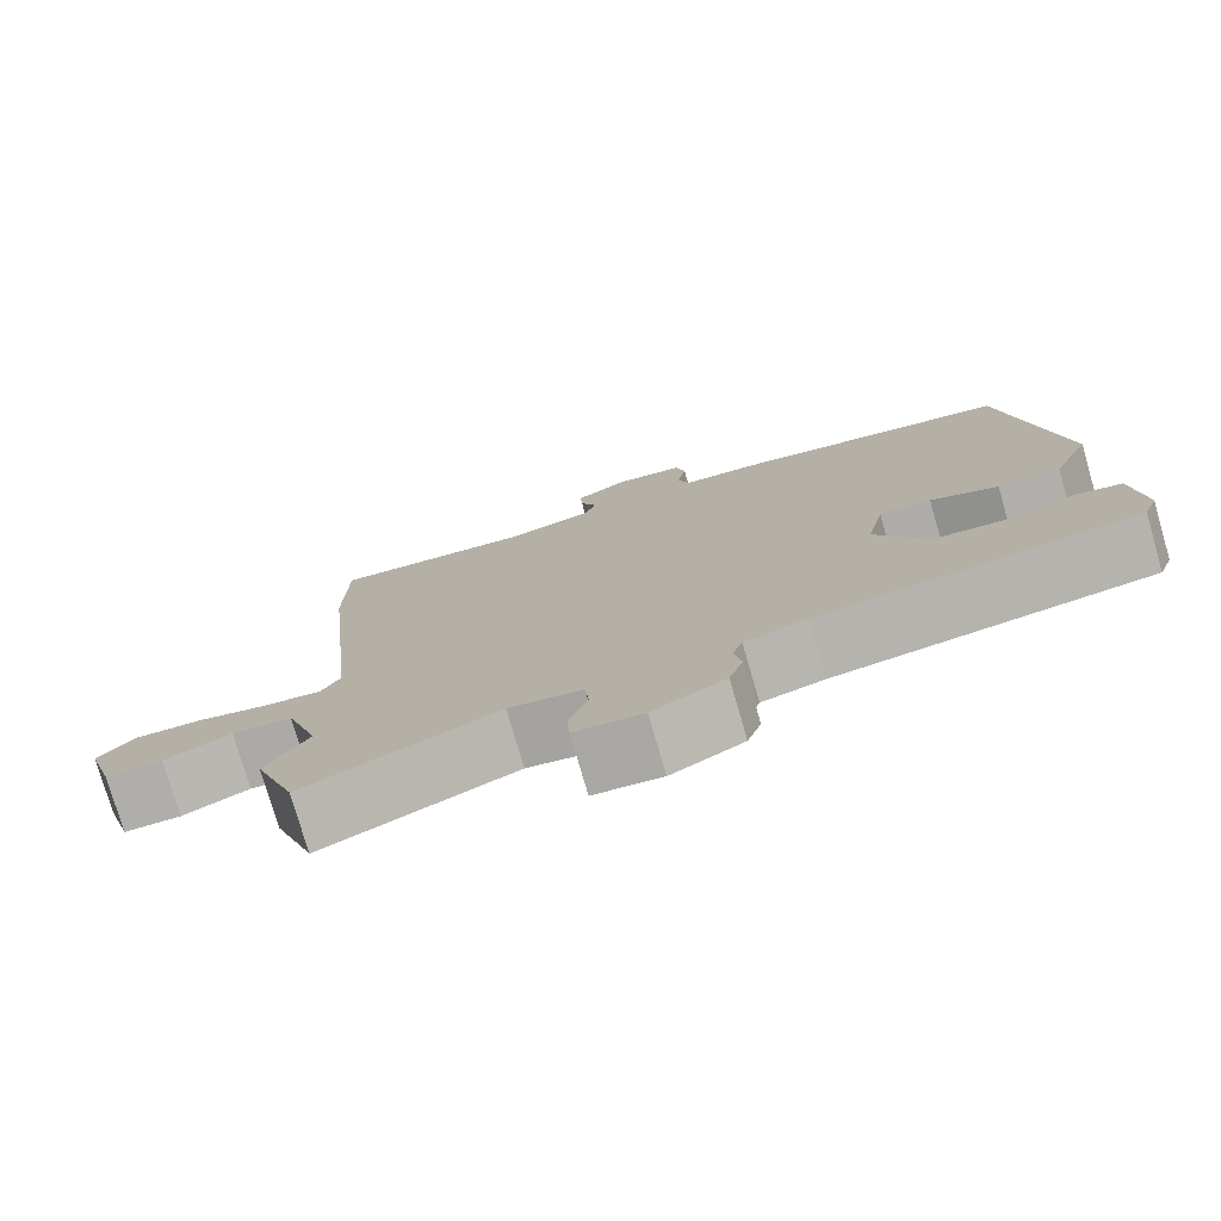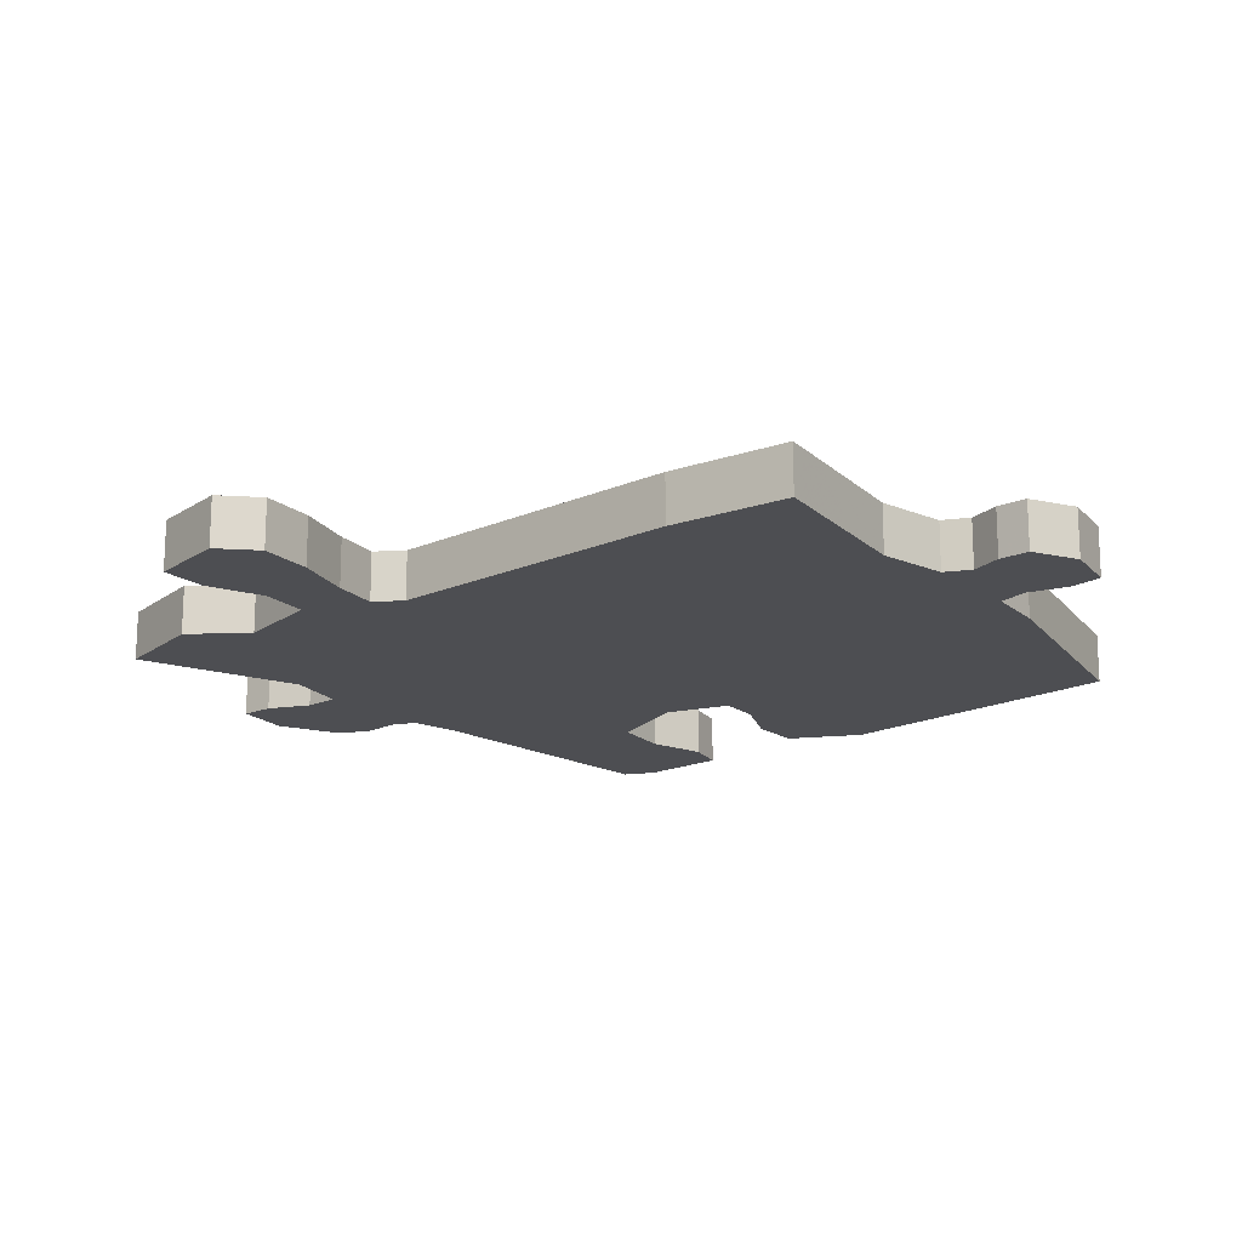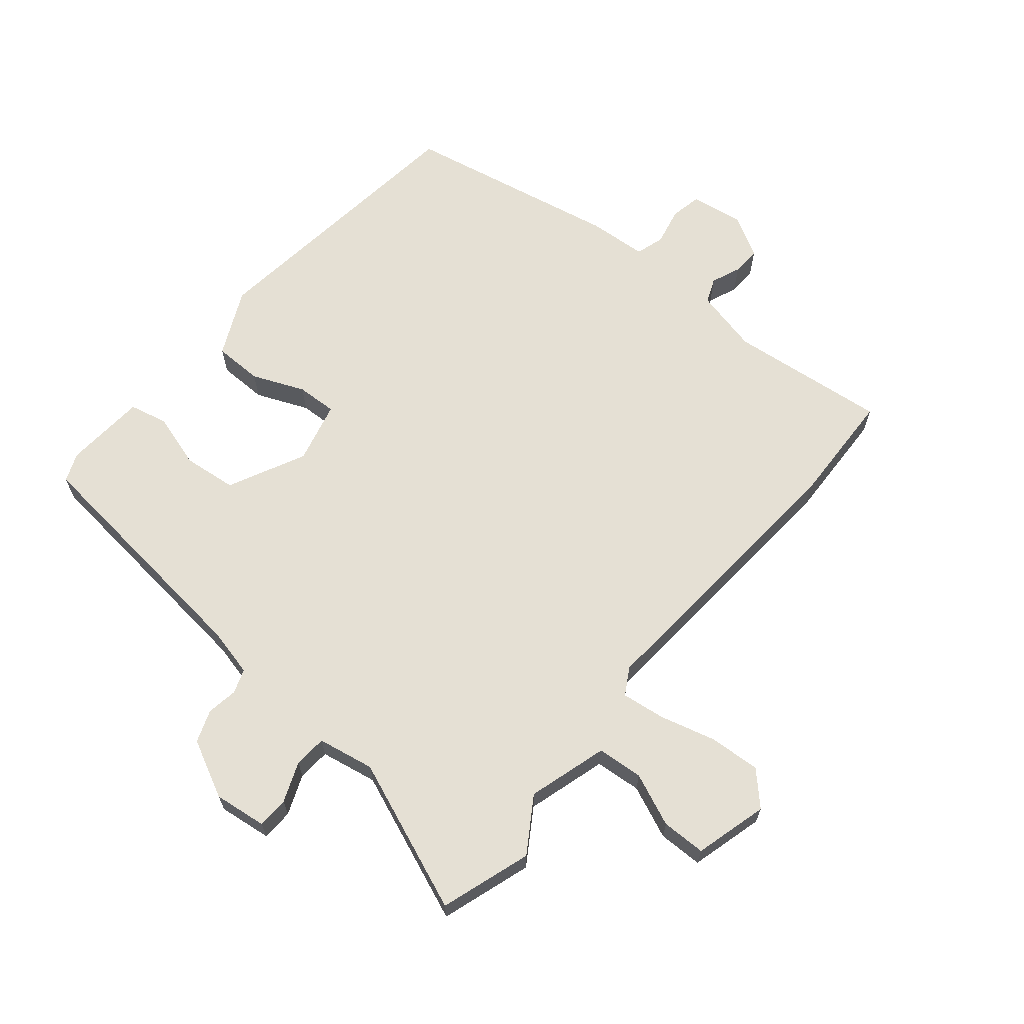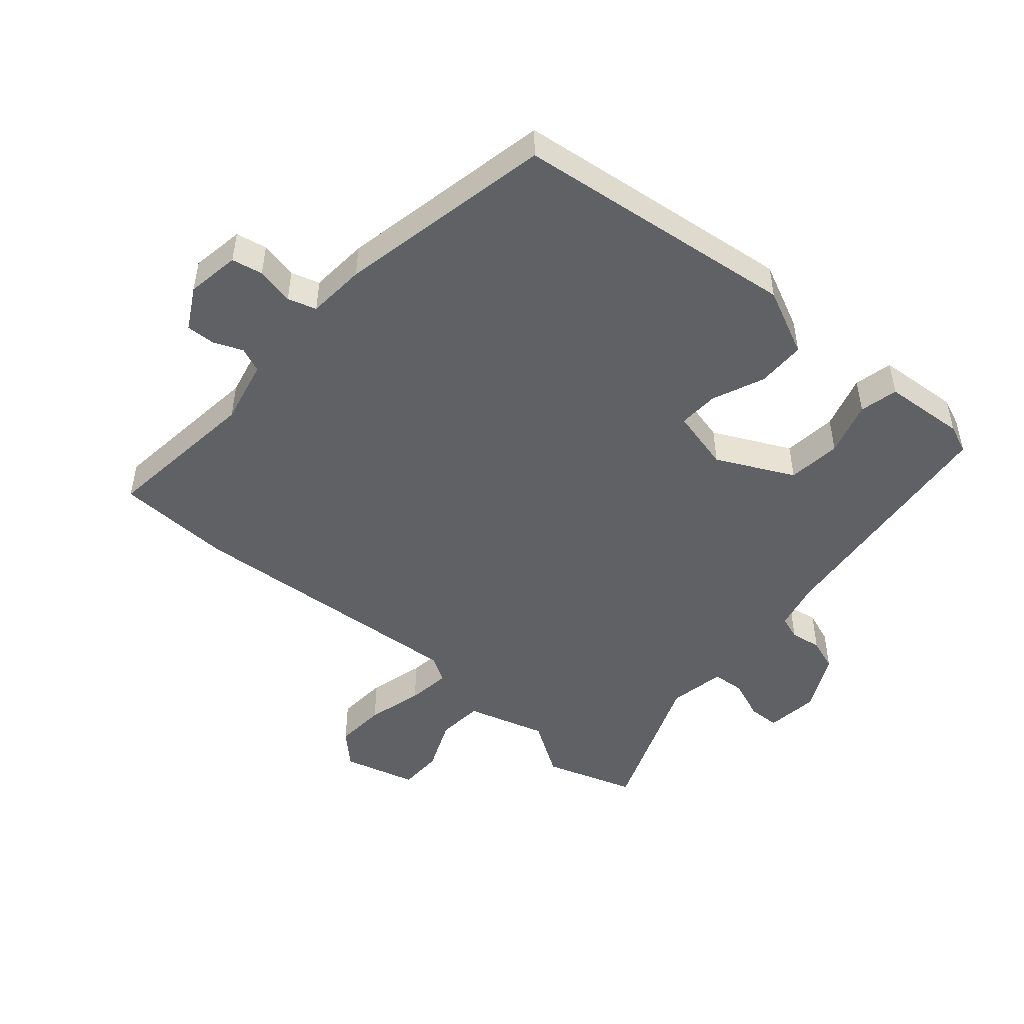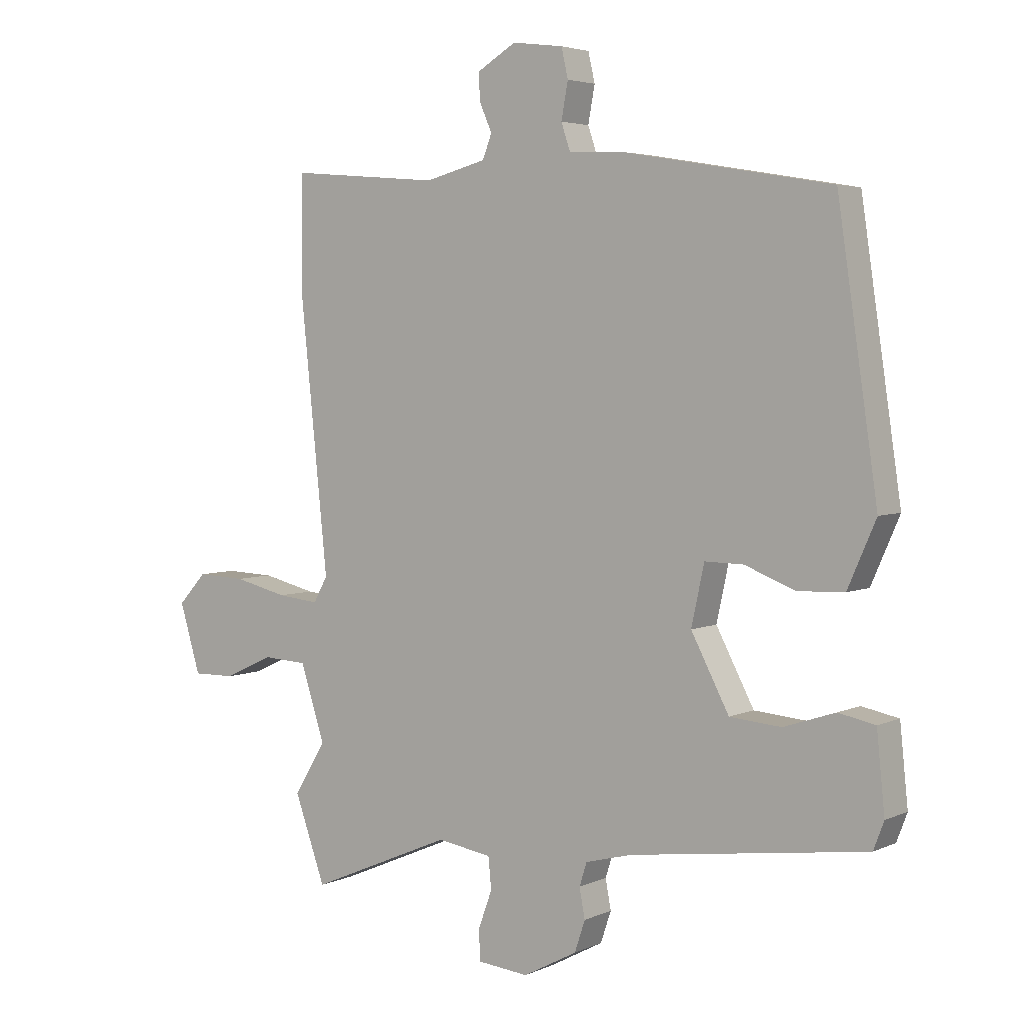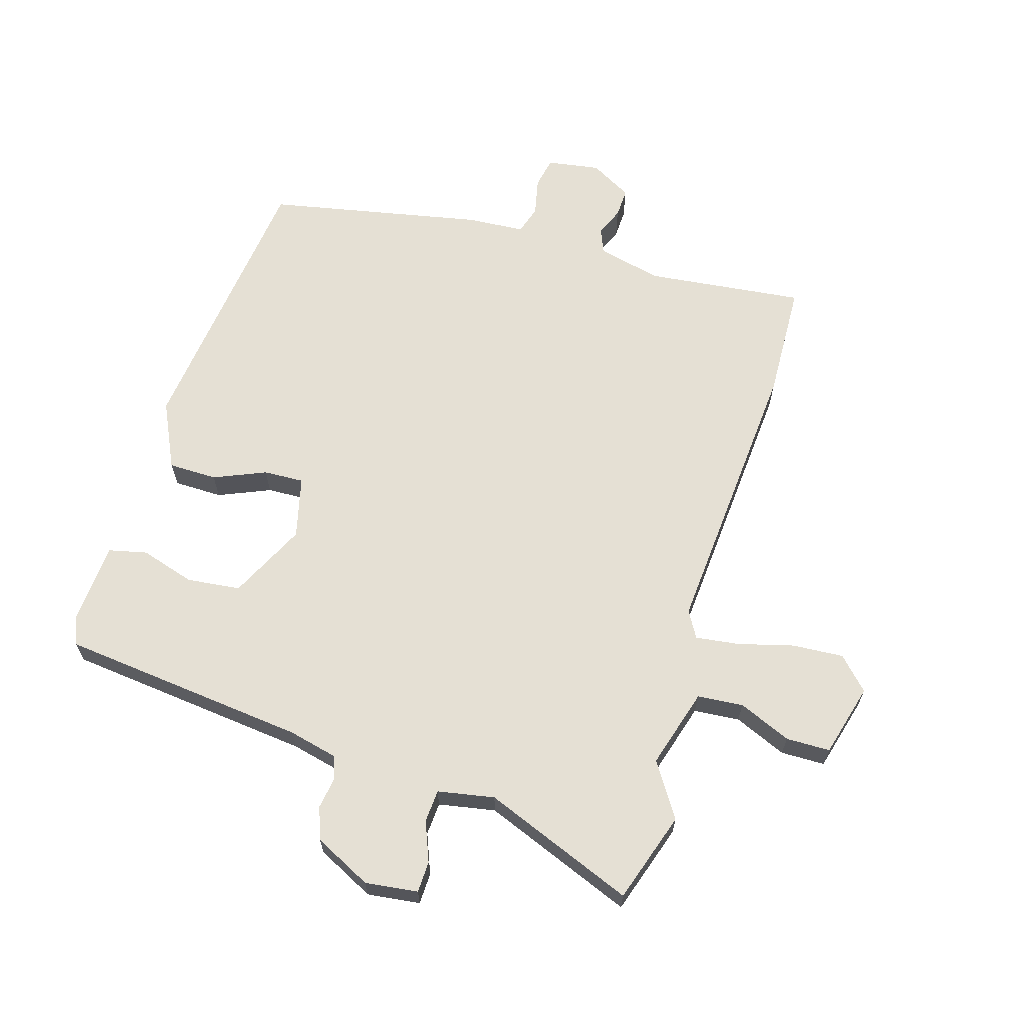
<metadata>
{"format":"obj","ext":"obj","renderer":"f3d","projection":"perspective","resolution":1024,"background":"white","views":[{"elev":-77.4,"azim":16.2,"up":"+Z"},{"elev":-17.2,"azim":-54.6,"up":"+Y"},{"elev":65.7,"azim":-141.8,"up":"+Y"},{"elev":-48.8,"azim":47.6,"up":"+Y"},{"elev":4.1,"azim":35.2,"up":"+Z"},{"elev":65.2,"azim":-164.8,"up":"+Y"}]}
</metadata>
<code>
v -0.502 0.07 0.343
v -0.5 0.07 0.524
v -0.253 0.07 0.503
v -0.153 0.07 0.529
v -0.138 0.07 0.568
v -0.158 0.07 0.613
v -0.161 0.07 0.658
v -0.097 0.07 0.696
v -0.014 0.07 0.685
v -0.003 0.07 0.637
v -0.014 0.07 0.578
v 0.001 0.07 0.534
v 0.092 0.07 0.53
v 0.43 0.07 0.472
v 0.495 0.07 0.032
v 0.449 0.07 -0.073
v 0.373 0.07 -0.076
v 0.291 0.07 -0.044
v 0.228 0.07 -0.043
v 0.207 0.07 -0.14
v 0.269 0.07 -0.258
v 0.353 0.07 -0.265
v 0.437 0.07 -0.237
v 0.497 0.07 -0.249
v 0.51 0.07 -0.376
v 0.493 0.07 -0.421
v 0.108 0.07 -0.473
v 0.032 0.07 -0.493
v 0.02 0.07 -0.531
v 0.029 0.07 -0.579
v 0.012 0.07 -0.63
v -0.076 0.07 -0.677
v -0.159 0.07 -0.669
v -0.162 0.07 -0.62
v -0.139 0.07 -0.557
v -0.144 0.07 -0.506
v -0.233 0.07 -0.492
v -0.467 0.07 -0.592
v -0.517 0.07 -0.452
v -0.465 0.07 -0.366
v -0.505 0.07 -0.243
v -0.577 0.07 -0.239
v -0.658 0.07 -0.276
v -0.727 0.07 -0.277
v -0.761 0.07 -0.164
v -0.715 0.07 -0.114
v -0.635 0.07 -0.117
v -0.547 0.07 -0.138
v -0.479 0.07 -0.145
v -0.456 0.07 -0.103
v -0.502 0 0.343
v -0.5 0 0.524
v -0.253 0 0.503
v -0.153 0 0.529
v -0.138 0 0.568
v -0.158 0 0.613
v -0.161 0 0.658
v -0.097 0 0.696
v -0.014 0 0.685
v -0.003 0 0.637
v -0.014 0 0.578
v 0.001 0 0.534
v 0.092 0 0.53
v 0.43 0 0.472
v 0.495 0 0.032
v 0.449 0 -0.073
v 0.373 0 -0.076
v 0.291 0 -0.044
v 0.228 0 -0.043
v 0.207 0 -0.14
v 0.269 0 -0.258
v 0.353 0 -0.265
v 0.437 0 -0.237
v 0.497 0 -0.249
v 0.51 0 -0.376
v 0.493 0 -0.421
v 0.108 0 -0.473
v 0.032 0 -0.493
v 0.02 0 -0.531
v 0.029 0 -0.579
v 0.012 0 -0.63
v -0.076 0 -0.677
v -0.159 0 -0.669
v -0.162 0 -0.62
v -0.139 0 -0.557
v -0.144 0 -0.506
v -0.233 0 -0.492
v -0.467 0 -0.592
v -0.517 0 -0.452
v -0.465 0 -0.366
v -0.505 0 -0.243
v -0.577 0 -0.239
v -0.658 0 -0.276
v -0.727 0 -0.277
v -0.761 0 -0.164
v -0.715 0 -0.114
v -0.635 0 -0.117
v -0.547 0 -0.138
v -0.479 0 -0.145
v -0.456 0 -0.103
f 46 47 48
f 45 46 48
f 44 45 48
f 43 44 48
f 42 43 48
f 41 42 48 49
f 40 41 49 50
f 37 38 39 40
f 36 37 40 50
f 33 34 35
f 32 33 35
f 31 32 35
f 30 31 35
f 29 30 35
f 28 29 35 36
f 1 2 3
f 50 1 3
f 36 50 3
f 28 36 3
f 27 28 3
f 25 26 27
f 24 25 27
f 23 24 27
f 22 23 27
f 16 17 18
f 15 16 18
f 14 15 18
f 13 14 18
f 12 13 18
f 12 18 19
f 9 10 11
f 8 9 11
f 7 8 11
f 6 7 11
f 5 6 11
f 4 5 11 12
f 12 19 20
f 4 12 20
f 3 4 20
f 21 22 27
f 3 20 21 27
f 98 97 96
f 98 96 95
f 98 95 94
f 98 94 93
f 98 93 92
f 99 98 92 91
f 100 99 91 90
f 90 89 88 87
f 100 90 87 86
f 85 84 83
f 85 83 82
f 85 82 81
f 85 81 80
f 85 80 79
f 86 85 79 78
f 53 52 51
f 53 51 100
f 53 100 86
f 53 86 78
f 53 78 77
f 77 76 75
f 77 75 74
f 77 74 73
f 77 73 72
f 68 67 66
f 68 66 65
f 68 65 64
f 68 64 63
f 68 63 62
f 69 68 62
f 61 60 59
f 61 59 58
f 61 58 57
f 61 57 56
f 61 56 55
f 62 61 55 54
f 70 69 62
f 70 62 54
f 70 54 53
f 77 72 71
f 77 71 70 53
f 1 51 52 2
f 2 52 53 3
f 3 53 54 4
f 4 54 55 5
f 5 55 56 6
f 6 56 57 7
f 7 57 58 8
f 8 58 59 9
f 9 59 60 10
f 10 60 61 11
f 11 61 62 12
f 12 62 63 13
f 13 63 64 14
f 14 64 65 15
f 15 65 66 16
f 16 66 67 17
f 17 67 68 18
f 18 68 69 19
f 19 69 70 20
f 20 70 71 21
f 21 71 72 22
f 22 72 73 23
f 23 73 74 24
f 24 74 75 25
f 25 75 76 26
f 26 76 77 27
f 27 77 78 28
f 28 78 79 29
f 29 79 80 30
f 30 80 81 31
f 31 81 82 32
f 32 82 83 33
f 33 83 84 34
f 34 84 85 35
f 35 85 86 36
f 36 86 87 37
f 37 87 88 38
f 38 88 89 39
f 39 89 90 40
f 40 90 91 41
f 41 91 92 42
f 42 92 93 43
f 43 93 94 44
f 44 94 95 45
f 45 95 96 46
f 46 96 97 47
f 47 97 98 48
f 48 98 99 49
f 49 99 100 50
f 50 100 51 1

</code>
